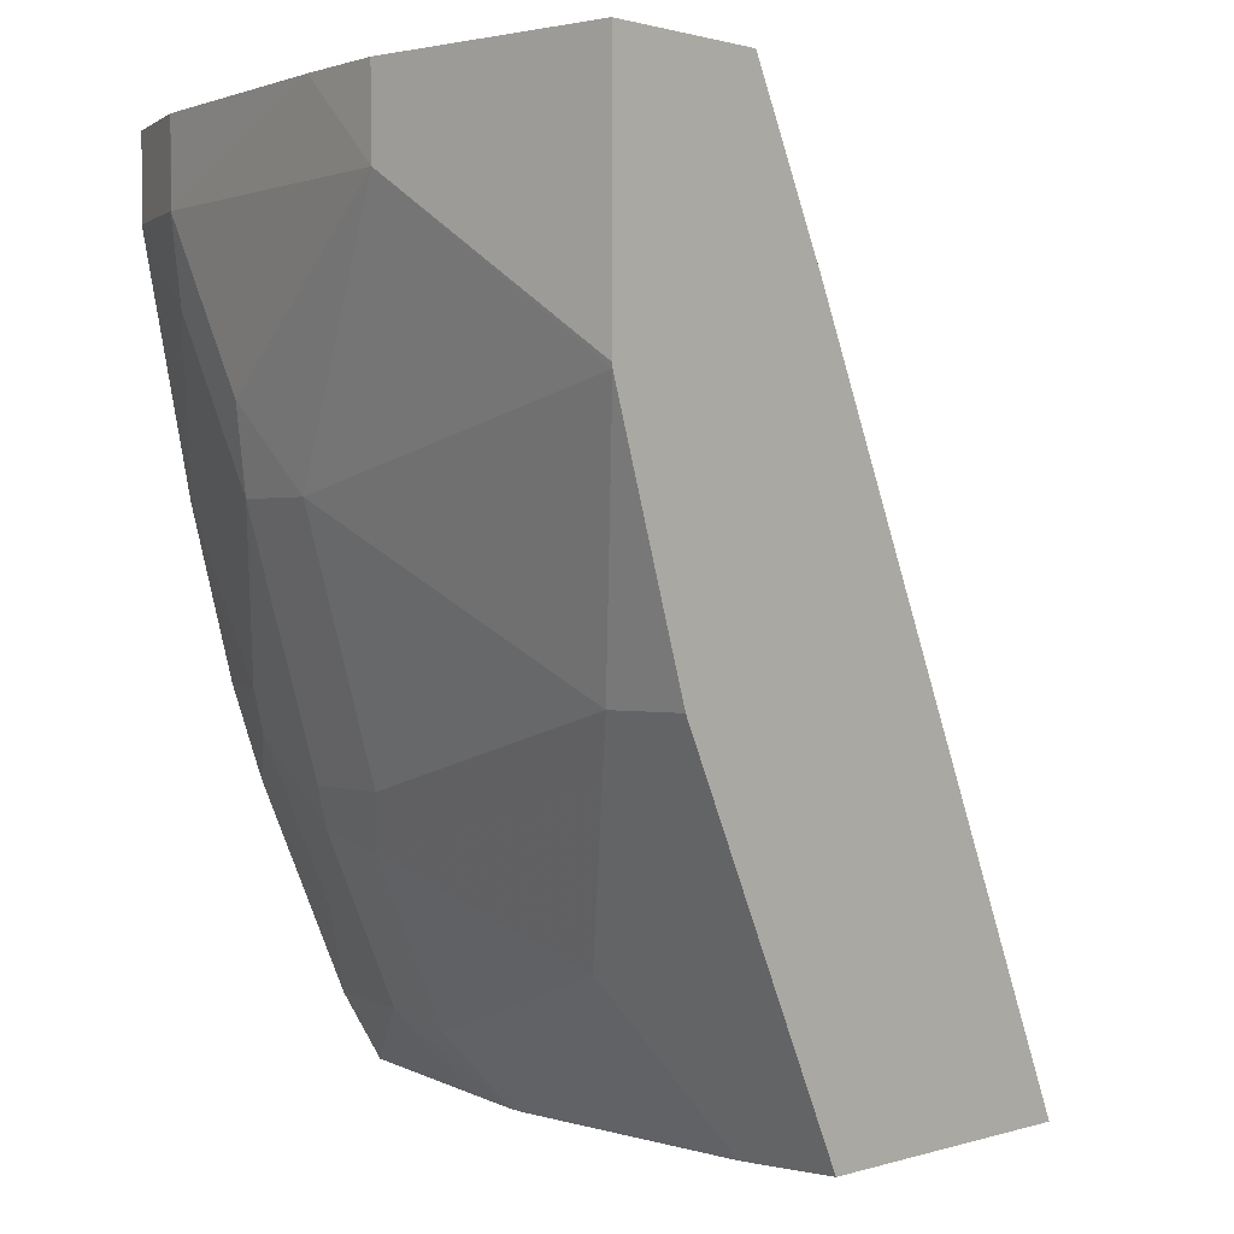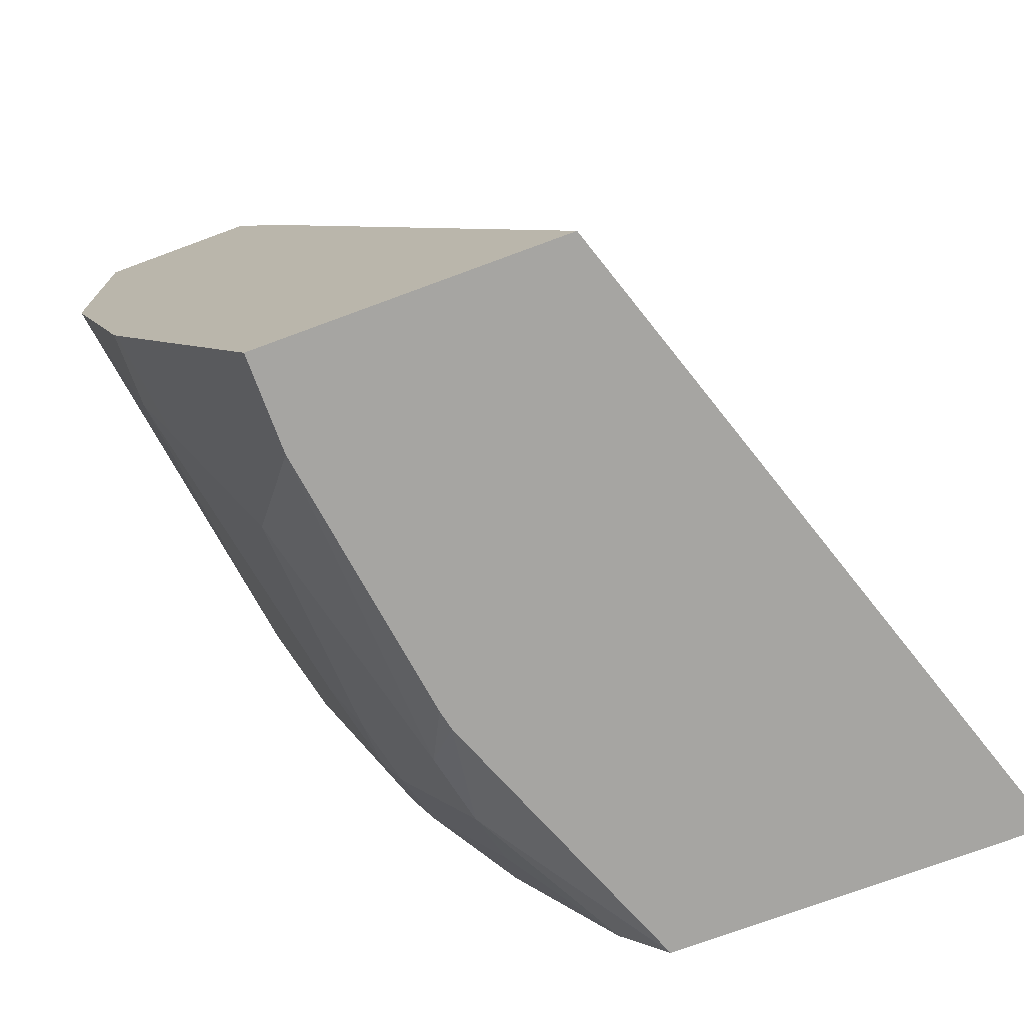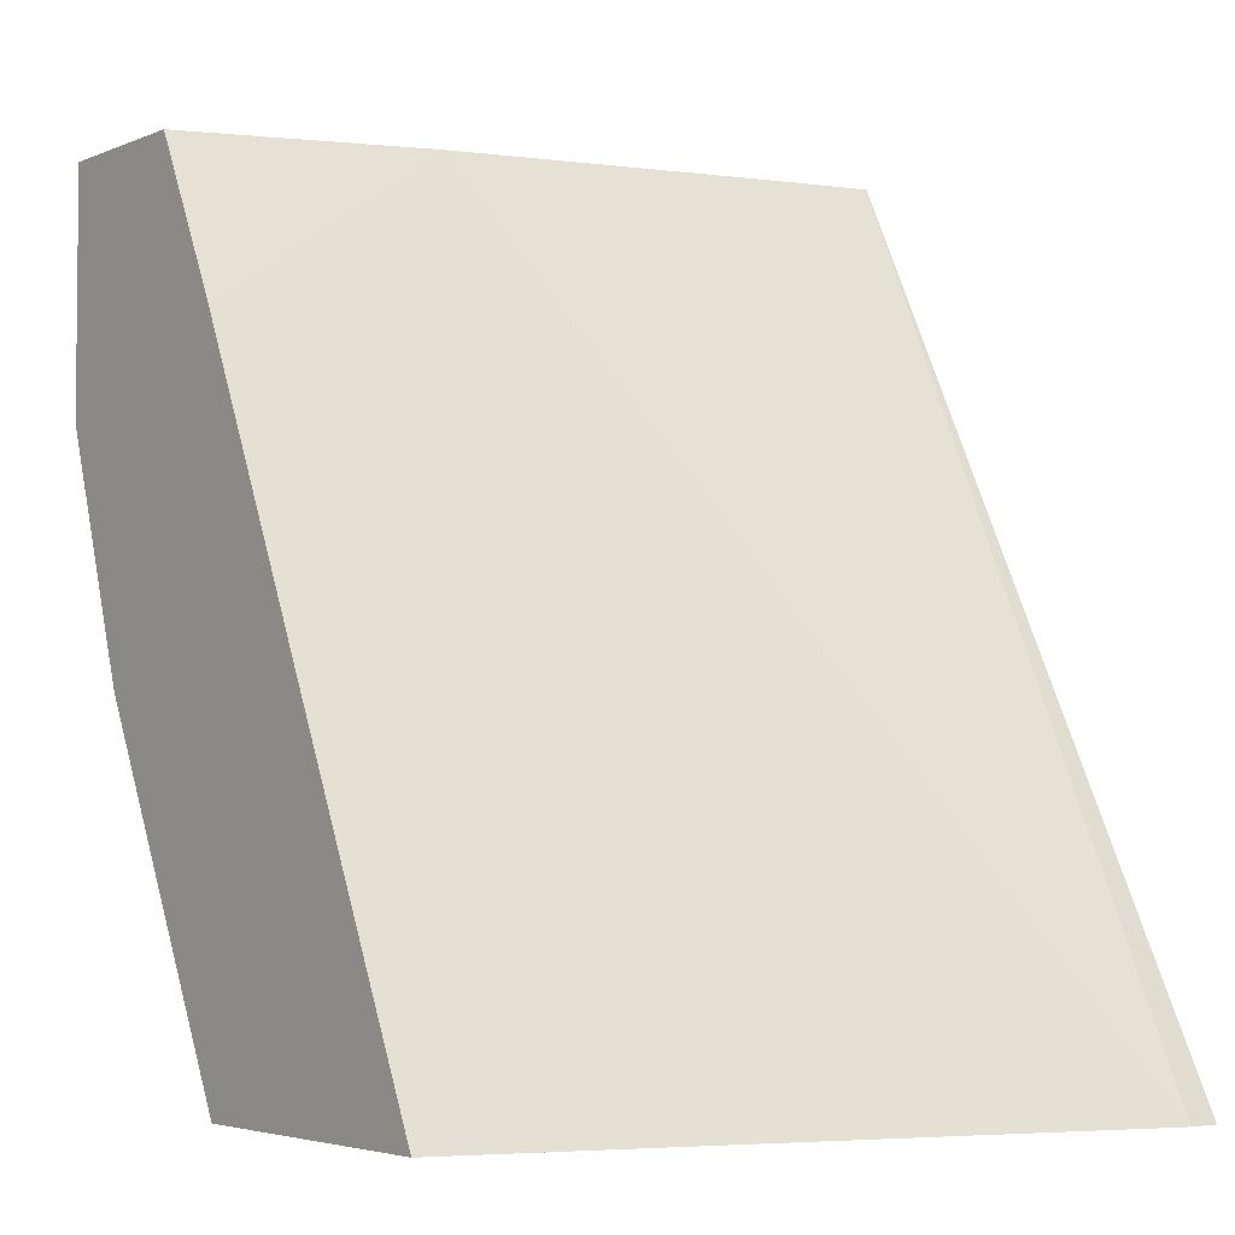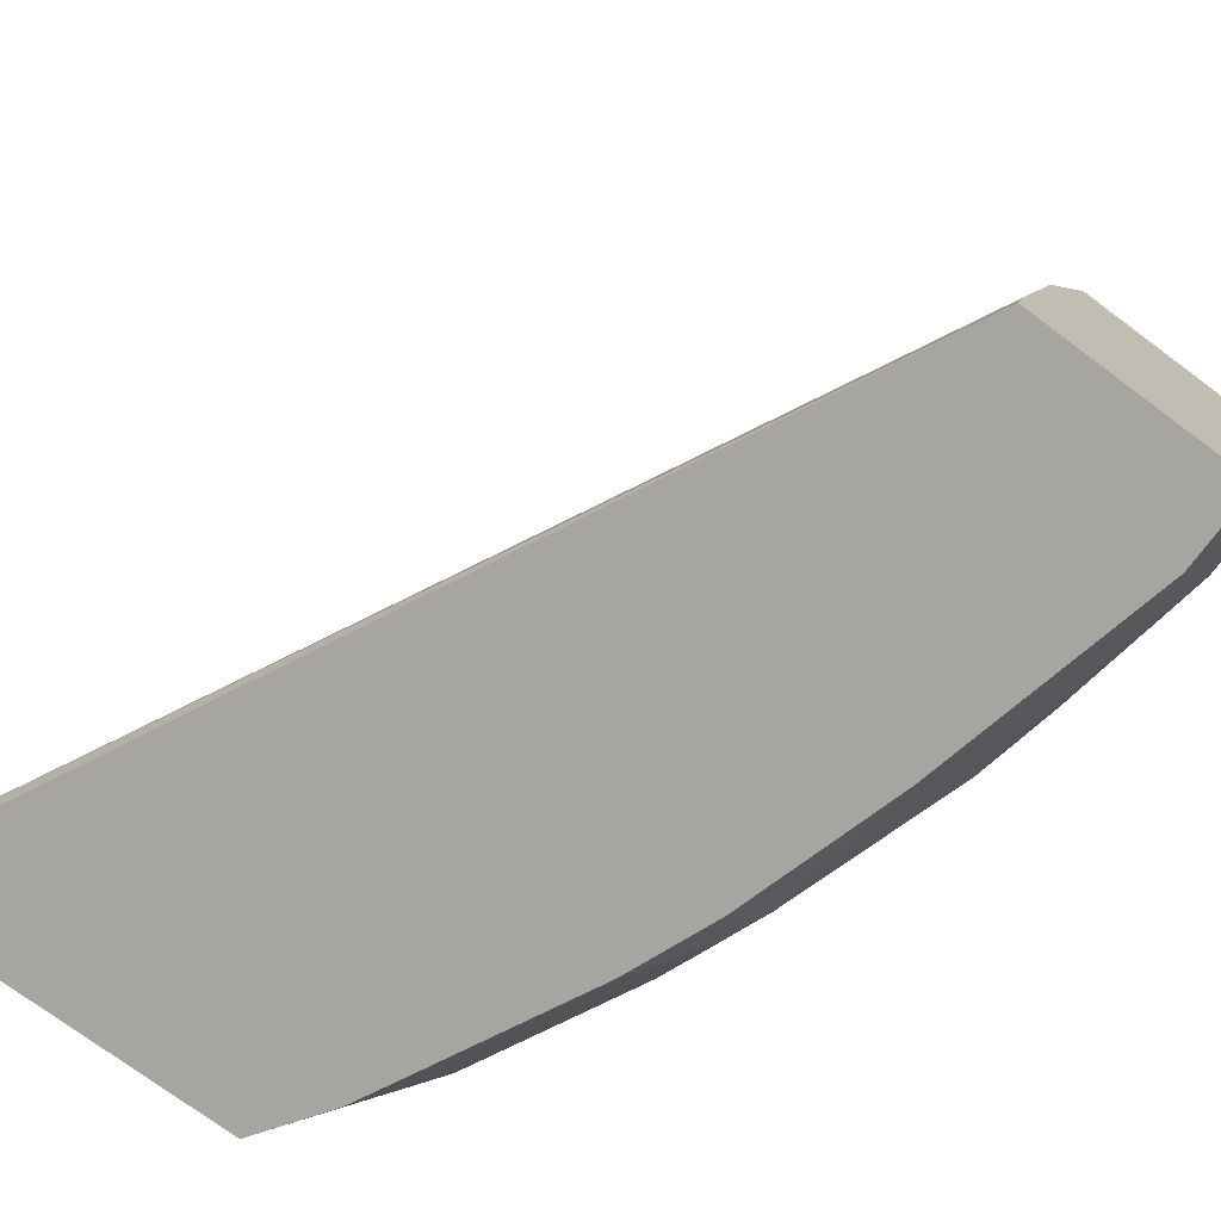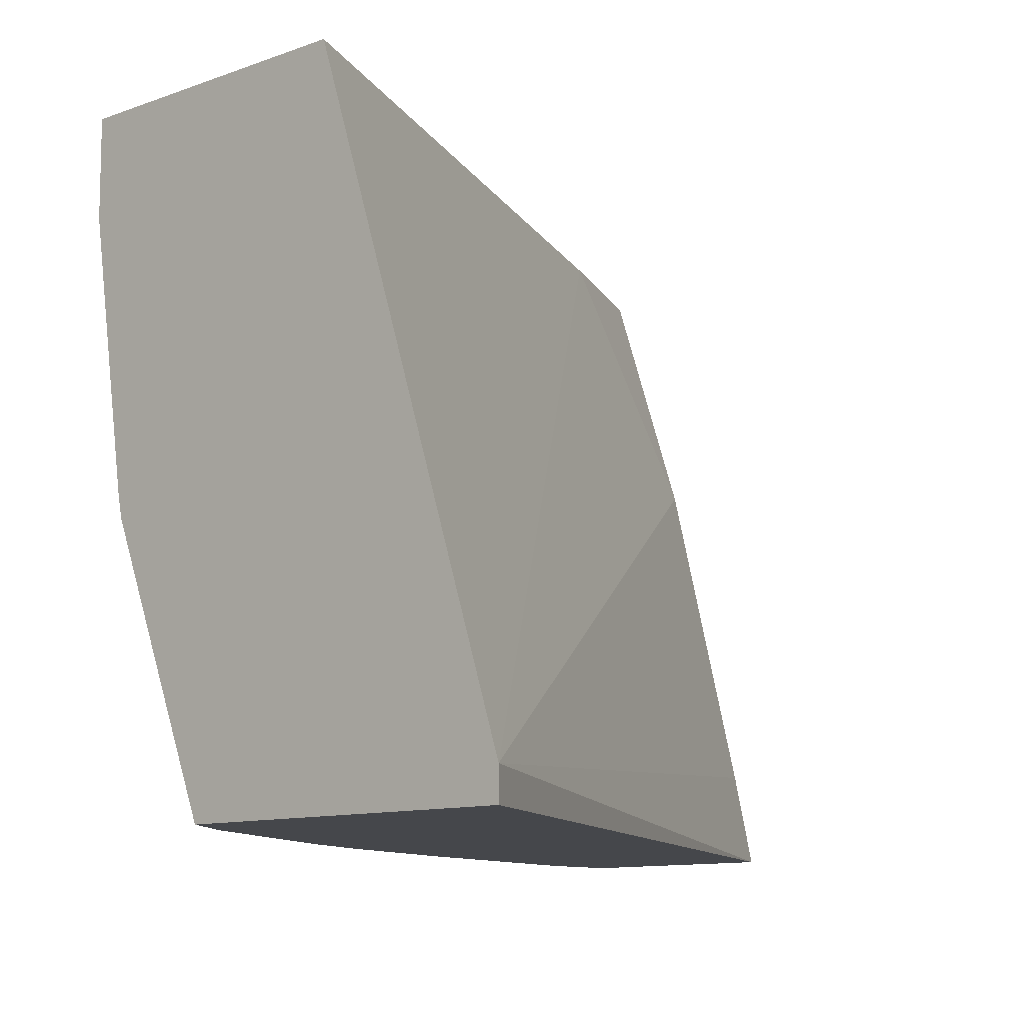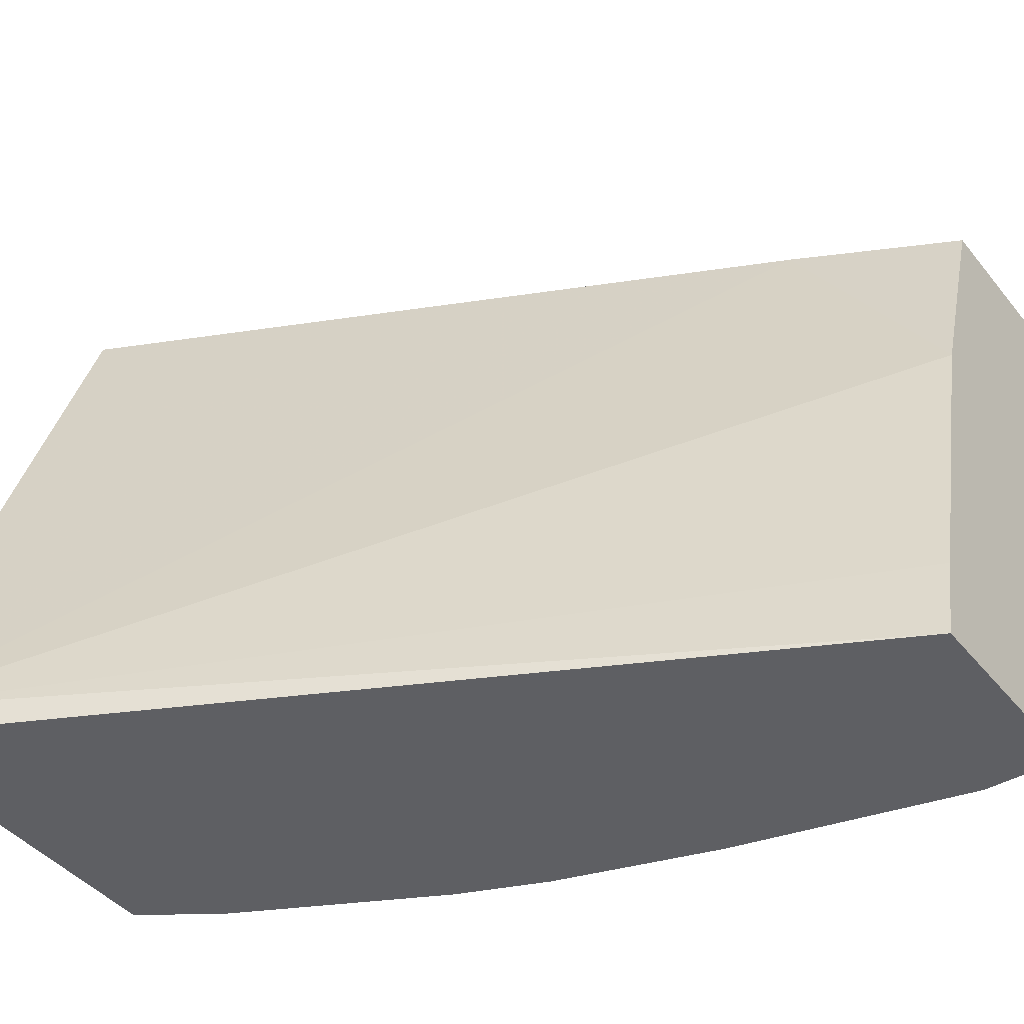
<metadata>
{"format":"obj","ext":"obj","renderer":"f3d","projection":"perspective","resolution":1024,"background":"white","views":[{"elev":0.9,"azim":-49.1,"up":"+Y"},{"elev":-73.7,"azim":20.3,"up":"+Y"},{"elev":-3.8,"azim":52.9,"up":"+Y"},{"elev":-73.9,"azim":143.4,"up":"+Z"},{"elev":-10.4,"azim":43.1,"up":"+Z"},{"elev":-41.8,"azim":125.2,"up":"+Z"}]}
</metadata>
<code>
v -0.409 -0.7267 -0.2892
v -0.409 -0.7267 -0.2755
v -0.5625 -0.7267 -0.2892
v -0.5941 -0.3545 -0.2892
v -0.4986 -0.7267 -0.002148
v -0.6033 -0.3545 -0.2484
v -0.6389 -0.3545 -0.1064
v -0.6388 -0.4259 -0.002148
v -0.5991 -0.7267 -0.1982
v -0.6211 -0.6921 -0.2218
v -0.5645 -0.7239 -0.2892
v -0.6894 -0.3545 -0.2892
v -0.6304 -0.7267 -0.002148
v -0.6743 -0.3545 -0.002148
v -0.6107 -0.7267 -0.1691
v -0.5831 -0.6969 -0.2892
v -0.627 -0.698 -0.1893
v -0.6566 -0.6211 -0.2218
v -0.6211 -0.6566 -0.2573
v -0.6978 -0.3545 -0.2724
v -0.6894 -0.3904 -0.2892
v -0.6304 -0.7267 -0.04396
v -0.6507 -0.6861 -0.002148
v -0.7453 -0.3545 -0.002148
v -0.6126 -0.7267 -0.1606
v -0.5856 -0.6921 -0.2892
v -0.6625 -0.6625 -0.08281
v -0.6625 -0.627 -0.1893
v -0.6654 -0.6033 -0.2174
v -0.6566 -0.5856 -0.2573
v -0.5929 -0.6775 -0.2892
v -0.7097 -0.3545 -0.2487
v -0.7098 -0.3904 -0.2484
v -0.6653 -0.4954 -0.2892
v -0.6654 -0.4969 -0.2883
v -0.7009 -0.4259 -0.2529
v -0.6507 -0.6861 -0.05916
v -0.6931 -0.6012 -0.002148
v -0.7453 -0.3545 -0.1069
v -0.7453 -0.4593 -0.002148
v -0.698 -0.5915 -0.04733
v -0.6743 -0.6033 -0.1774
v -0.7009 -0.4969 -0.2174
v -0.6654 -0.5678 -0.2529
v -0.6438 -0.5678 -0.2892
v -0.63 -0.6025 -0.2892
v -0.6284 -0.6065 -0.2892
v -0.7098 -0.3545 -0.2484
v -0.7453 -0.3904 -0.1065
v -0.7365 -0.3545 -0.1463
v -0.7098 -0.4614 -0.2129
v -0.6651 -0.4963 -0.2892
v -0.6862 -0.6152 -0.02367
v -0.7077 -0.5721 -0.002148
v -0.7448 -0.4614 -0.002148
v -0.7098 -0.5678 -0.0355
v -0.7098 -0.5324 -0.1065
v -0.7098 -0.4969 -0.1774
v -0.7098 -0.5678 -0.002148
f 22 37 27
f 29 58 43
f 29 42 58
f 28 42 29
f 27 53 41
f 27 37 53
f 29 43 44
f 27 41 28
f 24 49 40
f 24 39 49
f 23 38 37
f 28 41 42
f 19 47 31
f 21 35 36
f 21 34 35
f 21 33 32
f 20 21 32
f 19 31 26
f 19 30 47
f 18 30 19
f 18 44 30
f 18 29 44
f 18 28 29
f 30 44 45
f 17 27 28
f 21 36 33
f 30 45 46
f 40 49 55
f 32 33 48
f 17 22 27
f 55 56 59
f 55 57 56
f 55 58 57
f 54 59 56
f 49 58 55
f 49 51 58
f 43 58 51
f 42 57 58
f 42 56 57
f 41 56 42
f 41 54 56
f 30 46 47
f 39 50 49
f 38 54 41
f 37 38 53
f 35 44 43
f 35 45 44
f 35 52 45
f 35 43 36
f 34 52 35
f 33 51 49
f 33 43 51
f 33 36 43
f 33 50 48
f 33 49 50
f 38 41 53
f 17 25 22
f 4 32 48
f 15 25 17
f 3 10 11
f 3 9 10
f 2 8 5
f 2 7 8
f 2 6 7
f 2 4 6
f 1 4 2
f 1 12 4
f 1 21 12
f 1 34 21
f 1 52 34
f 1 45 52
f 1 46 45
f 1 47 46
f 1 31 47
f 1 26 31
f 1 11 16
f 1 3 11
f 1 9 3
f 1 15 9
f 1 25 15
f 1 22 25
f 1 13 22
f 1 5 13
f 1 2 5
f 4 12 20
f 4 20 32
f 1 16 26
f 4 48 50
f 16 19 26
f 13 37 22
f 13 23 37
f 12 21 20
f 10 19 16
f 10 18 19
f 10 17 28
f 10 15 17
f 10 16 11
f 9 15 10
f 7 14 8
f 5 23 13
f 10 28 18
f 5 54 38
f 4 50 39
f 5 38 23
f 4 39 24
f 4 24 14
f 4 14 7
f 5 8 14
f 4 7 6
f 5 14 24
f 5 24 40
f 5 40 55
f 5 55 59
f 5 59 54

</code>
